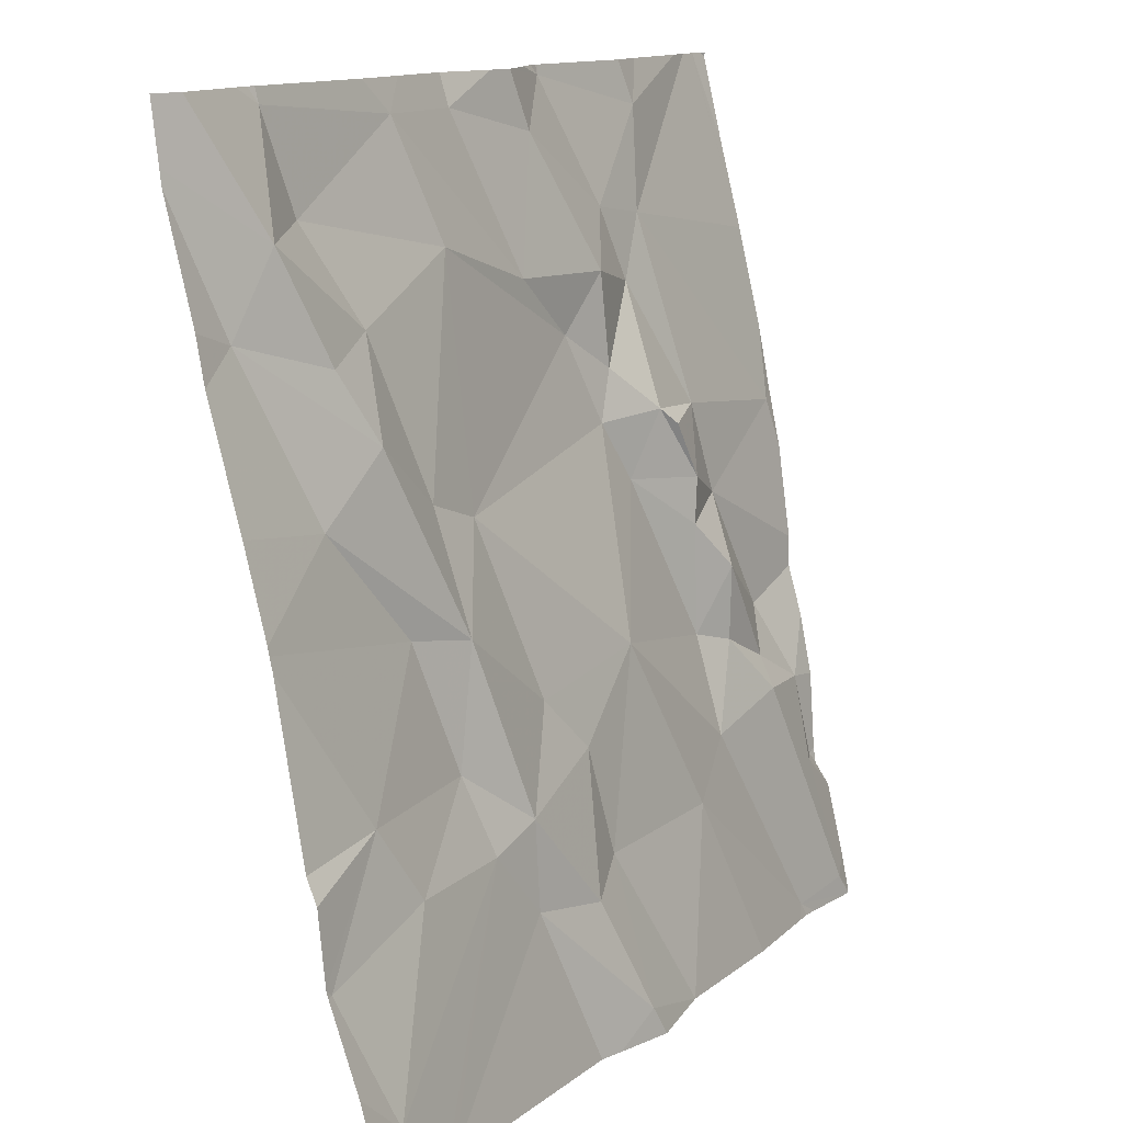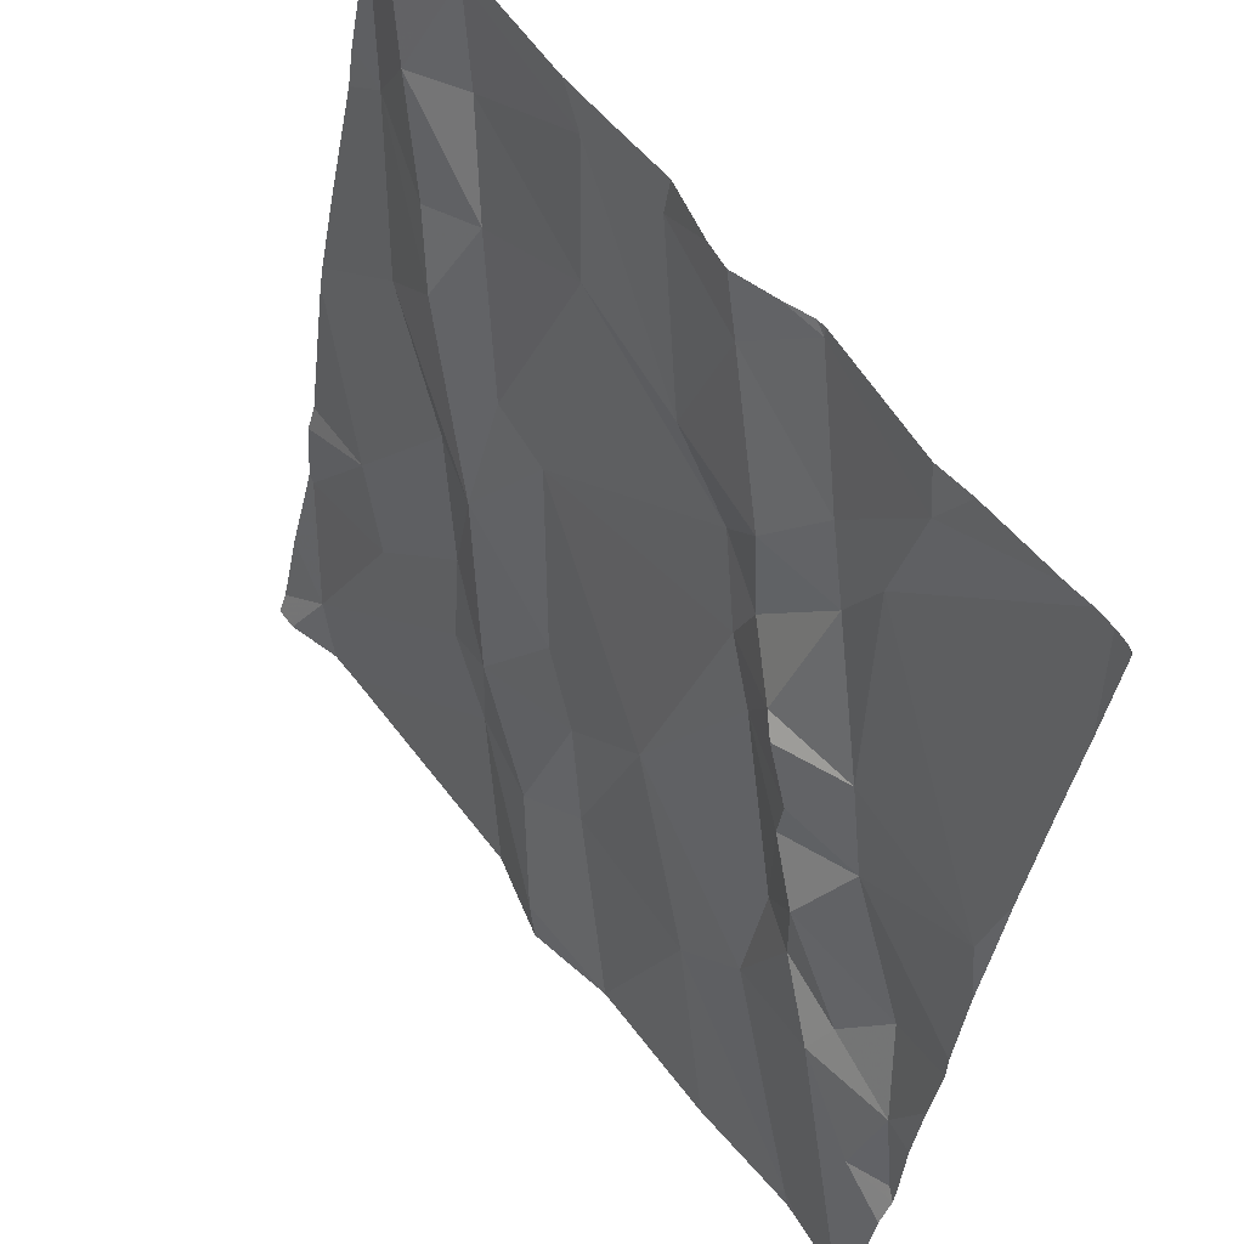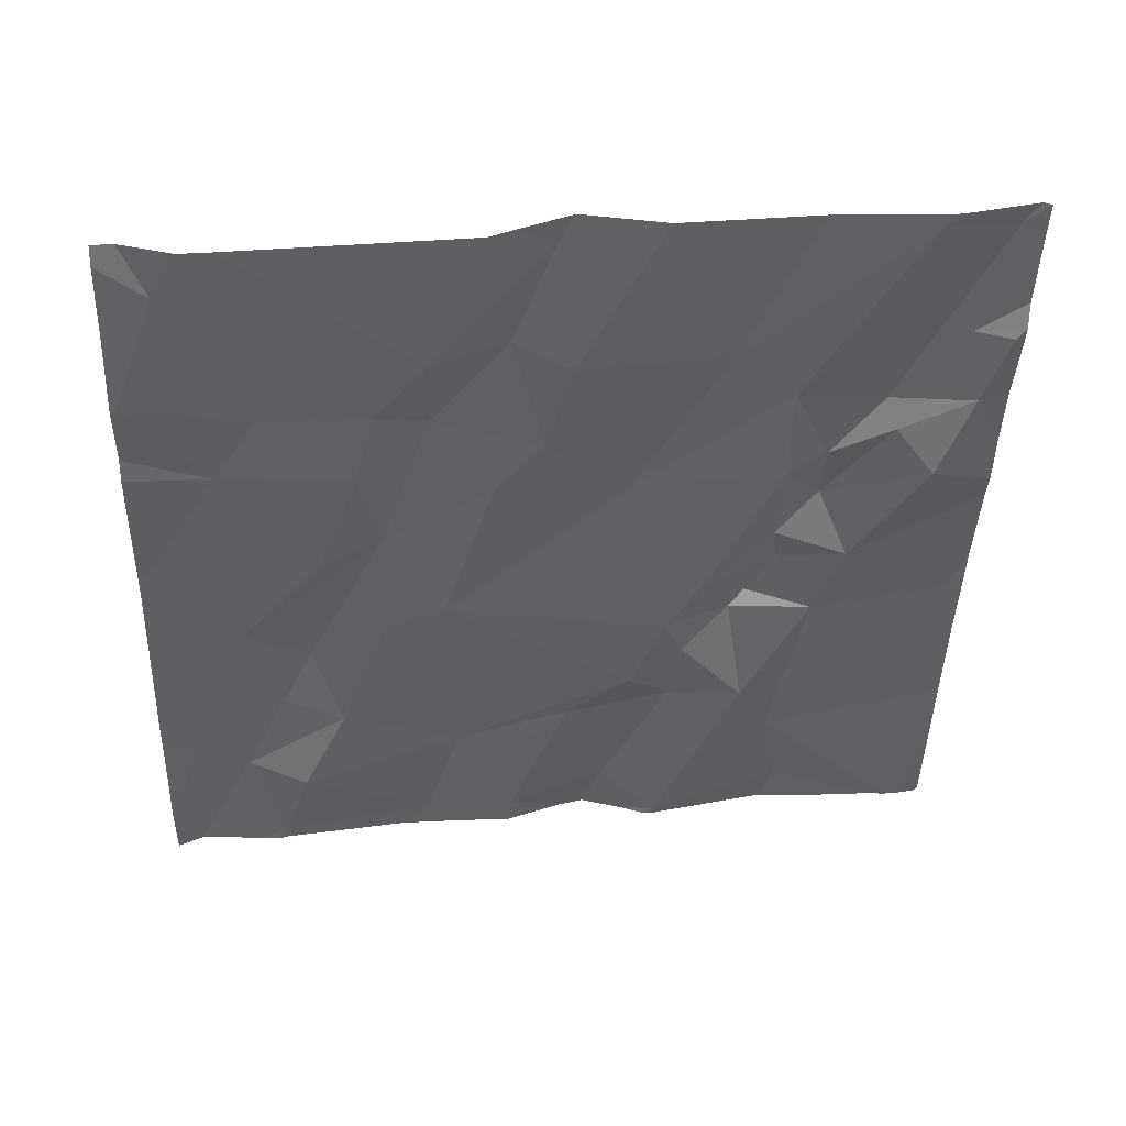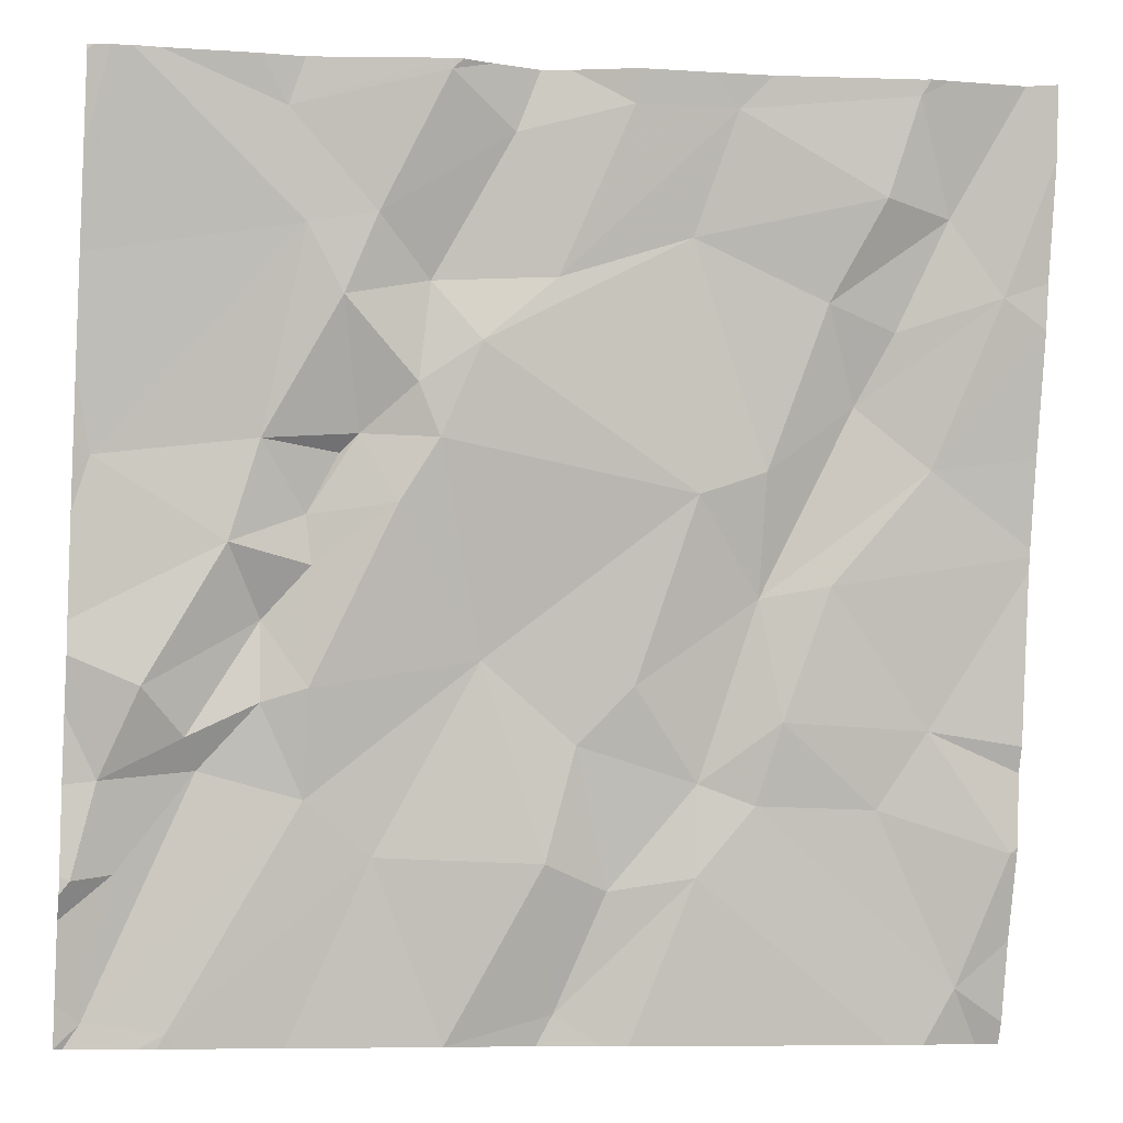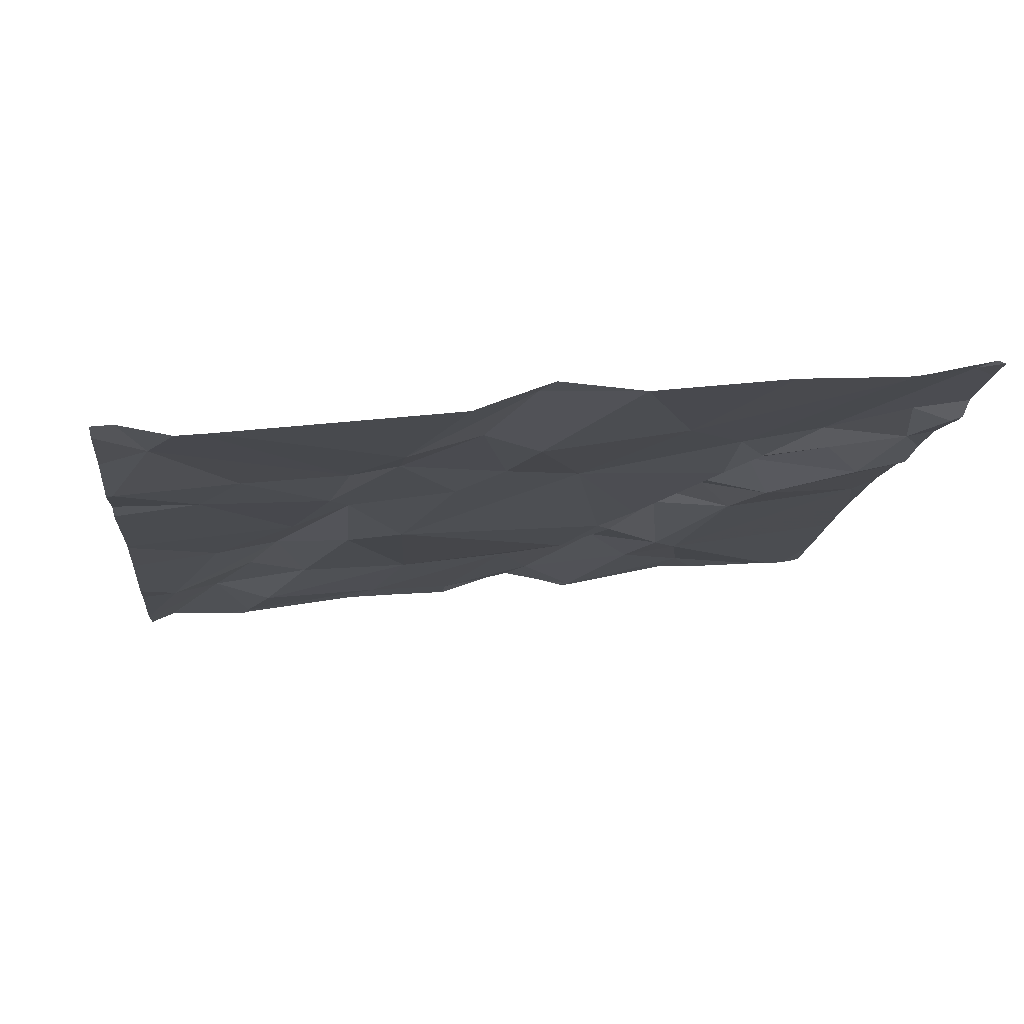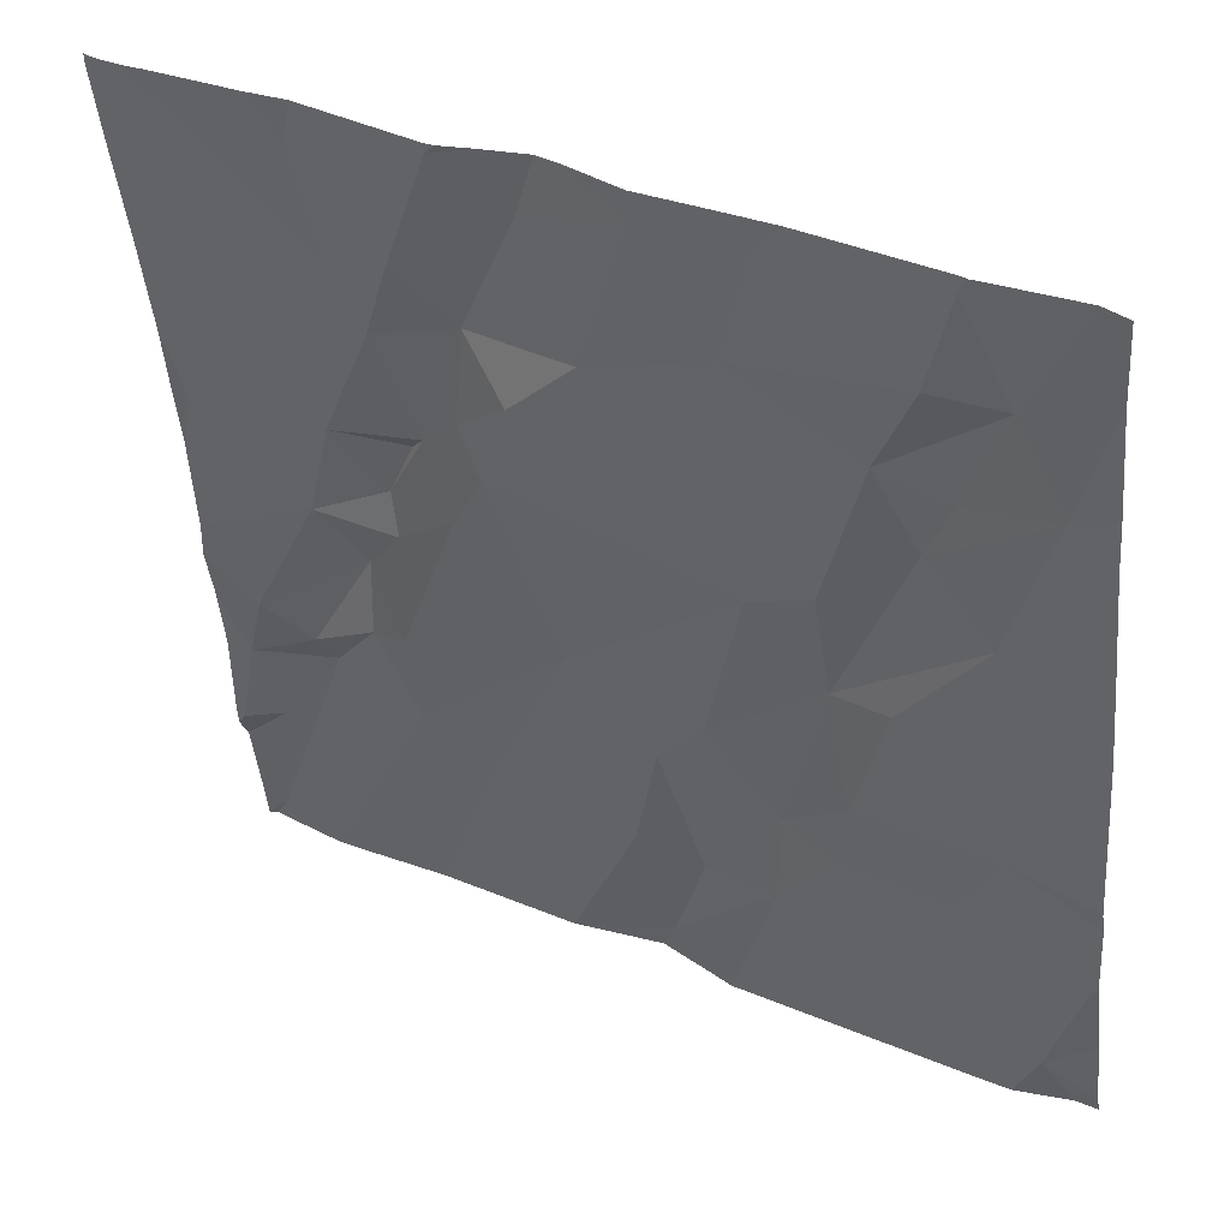
<metadata>
{"format":"obj","ext":"obj","renderer":"f3d","projection":"perspective","resolution":1024,"background":"white","views":[{"elev":13.0,"azim":-64.5,"up":"+Y"},{"elev":58.3,"azim":47.9,"up":"+Y"},{"elev":-30.8,"azim":-1.7,"up":"+Z"},{"elev":-7.8,"azim":166.9,"up":"+Y"},{"elev":-2.0,"azim":-5.7,"up":"+Z"},{"elev":33.9,"azim":-155.4,"up":"+Y"}]}
</metadata>
<code>
v -89.52 235.3 499.8
v -89.55 235.3 499.8
v -89.47 235.3 499.8
v -89.13 234.5 499.9
v -89.09 234.3 500
v -89.58 234.6 499.9
v -89.62 234.5 499.9
v -89.46 234.3 499.9
v -89.42 235.3 499.7
v -89.57 234.4 499.9
v -89.09 234.5 499.9
v -89.3 234.3 500
v -89.1 234.4 500
v -89.55 234.5 499.9
v -89.46 234.3 499.9
v -89.38 234.5 499.9
v -89.19 234.4 500
v -89.21 234.6 499.9
v -89.46 234.3 499.9
v -89.11 234.6 499.9
v -89.48 234.7 499.9
v -89.31 234.7 499.9
v -89.2 234.3 500
v -89.1 234.9 499.9
v -89.3 235.1 499.8
v -89.2 234.6 499.9
v -89.27 234.7 499.9
v -89.27 234.8 499.9
v -89.15 234.7 499.9
v -89.39 234.9 499.8
v -89.71 234.5 499.9
v -89.23 234.8 499.9
v -89.31 234.9 499.9
v -89.31 234.8 499.9
v -89.31 234.6 499.9
v -89.69 234.9 499.8
v -89.43 234.9 499.8
v -89.34 234.9 499.9
v -89.36 234.9 499.9
v -89.64 234.7 499.9
v -89.47 235 499.8
v -89.68 235.1 499.8
v -89.26 234.9 499.9
v -89.56 234.3 500
v -89.64 234.3 499.9
v -89.27 235.2 499.8
v -89.61 235.3 499.7
v -89.5 235.2 499.8
v -89.43 235.3 499.7
v -89.42 235.1 499.8
v -89.54 235.1 499.8
v -89.41 235 499.8
v -89.36 235.1 499.8
v -89.33 235.1 499.8
v -89.71 235.3 499.7
v -89.18 234.3 500
v -89.69 235.3 499.7
v -89.46 234.3 499.9
v -90.03 234.5 499.8
v -89.08 234.9 499.9
v -89.43 235.3 499.7
v -89.08 234.6 499.9
v -89.89 234.6 499.9
v -89.94 234.7 499.8
v -89.29 235.3 499.8
v -89.76 234.6 499.9
v -89.44 235.3 499.7
v -89.98 234.4 499.9
v -89.08 234.5 499.9
v -89.93 234.9 499.8
v -89.83 234.8 499.8
v -89.71 234.6 499.9
v -89.99 235.1 499.7
v -89.85 235 499.8
v -89.76 234.9 499.8
v -89.79 234.7 499.8
v -89.76 234.8 499.8
v -89.12 235.3 499.8
v -89.81 235.1 499.8
v -89.08 234.4 500
v -89.89 235.3 499.7
v -89.94 235.2 499.7
v -89.08 234.5 500
v -89.08 234.5 499.9
v -89.15 235.3 499.8
v -89.86 235.2 499.7
v -89.89 235.1 499.8
v -90.03 234.5 499.8
v -90.03 234.5 499.8
v -90.03 234.6 499.8
v -90.03 234.4 499.9
v -90.03 234.4 499.9
v -90.03 234.6 499.8
v -89.24 235.3 499.8
v -90.03 234.8 499.8
v -90.03 234.8 499.8
v -90.03 234.8 499.8
v -90.03 235.1 499.7
v -90.03 235.1 499.7
v -90.03 234.9 499.8
v -90.03 235.2 499.7
v -90.03 235.2 499.7
v -89.08 235 499.9
v -89.08 235.1 499.8
v -89.08 234.8 499.9
v -89.08 234.7 499.9
v -89.08 234.9 499.9
v -89.08 234.7 499.9
v -89.08 235.2 499.8
v -89.08 235.3 499.8
v -89.61 235.3 499.7
v -89.62 234.3 499.9
v -89.91 234.3 499.9
v -89.92 234.3 499.9
v -89.95 234.3 499.9
v -90.01 234.3 499.9
v -89.08 234.3 500
v -89.08 234.3 500
v -90.03 234.3 499.9
v -90.03 234.3 499.9
v -89.16 234.3 500
v -89.13 234.3 500
v -89.1 235.3 499.8
v -89.09 235.3 499.8
v -89.9 235.3 499.7
v -89.9 235.3 499.7
v -89.75 235.3 499.7
v -89.1 235.3 499.8
v -89.92 235.3 499.7
v -89.92 235.3 499.7
v -90 235.3 499.7
v -90 235.3 499.7
v -90.03 235.3 499.7
v -89.08 235.3 499.8
f 21 36 40
f 30 21 22
f 54 25 53
f 125 81 55
f 8 10 44
f 84 4 83
f 83 13 80
f 7 14 6
f 72 7 6
f 7 31 10
f 124 110 134
f 35 16 17
f 18 4 20
f 10 8 14
f 115 68 116
f 123 109 110
f 14 8 16
f 114 66 68
f 23 16 12
f 13 4 18
f 20 11 69
f 29 32 28
f 18 20 26
f 28 27 26
f 22 21 35
f 24 25 43
f 38 39 33
f 25 24 103
f 26 27 18
f 29 28 26
f 21 30 37
f 10 31 45
f 105 29 106
f 22 27 28
f 18 35 13
f 32 43 33
f 33 34 32
f 28 32 34
f 17 13 35
f 20 4 11
f 16 8 58
f 21 37 36
f 39 38 43
f 30 39 37
f 36 41 42
f 40 6 21
f 51 42 41
f 54 39 43
f 30 33 39
f 21 16 35
f 36 37 41
f 28 34 22
f 34 33 30
f 22 34 30
f 14 16 21
f 18 27 35
f 27 22 35
f 20 29 26
f 24 32 105
f 111 47 2
f 106 20 108
f 39 52 37
f 85 25 78
f 2 48 1
f 50 41 52
f 48 47 51
f 1 49 3
f 9 46 65
f 46 49 53
f 51 41 50
f 52 41 37
f 14 7 10
f 57 47 111
f 78 104 128
f 54 53 50
f 51 47 55
f 25 46 53
f 51 50 48
f 113 31 66
f 49 48 53
f 52 39 54
f 24 43 32
f 21 6 14
f 25 54 43
f 38 33 43
f 48 50 53
f 54 50 52
f 57 55 47
f 112 10 45
f 45 31 113
f 113 66 114
f 89 64 90
f 65 46 94
f 59 68 63
f 64 59 63
f 114 68 115
f 77 40 36
f 76 66 72
f 105 32 29
f 63 76 64
f 116 91 119
f 12 16 58
f 71 77 70
f 75 36 42
f 71 70 96
f 73 74 87
f 104 25 103
f 31 7 72
f 73 70 74
f 42 79 75
f 64 76 71
f 75 74 77
f 72 40 77
f 72 77 76
f 95 71 97
f 72 6 40
f 36 75 77
f 76 63 66
f 72 66 31
f 42 51 55
f 79 42 86
f 9 49 46
f 55 81 86
f 125 55 127
f 103 24 60
f 82 81 129
f 60 24 107
f 82 87 79
f 70 73 98
f 79 86 82
f 86 81 82
f 73 82 101
f 77 71 76
f 79 74 75
f 55 86 42
f 68 59 88
f 79 87 74
f 74 70 77
f 73 87 82
f 66 63 68
f 88 59 89
f 3 49 67
f 5 13 17
f 89 59 64
f 62 20 69
f 90 64 93
f 91 68 92
f 1 48 49
f 92 68 88
f 19 8 44
f 93 64 95
f 69 11 84
f 95 64 71
f 96 70 100
f 97 71 96
f 44 10 112
f 98 73 99
f 2 47 48
f 5 17 122
f 99 73 102
f 80 13 117
f 100 70 98
f 23 17 16
f 83 4 13
f 61 49 9
f 101 82 132
f 84 11 4
f 102 73 101
f 106 29 20
f 107 24 105
f 56 17 23
f 108 20 62
f 104 109 123
f 58 8 15
f 123 110 124
f 15 8 19
f 67 49 61
f 116 68 91
f 117 13 5
f 94 46 85
f 118 80 117
f 78 25 104
f 119 91 120
f 121 17 56
f 122 17 121
f 85 46 25
f 126 81 125
f 127 55 57
f 128 104 123
f 129 81 130
f 130 81 126
f 131 82 129
f 132 82 131
f 133 101 132

</code>
